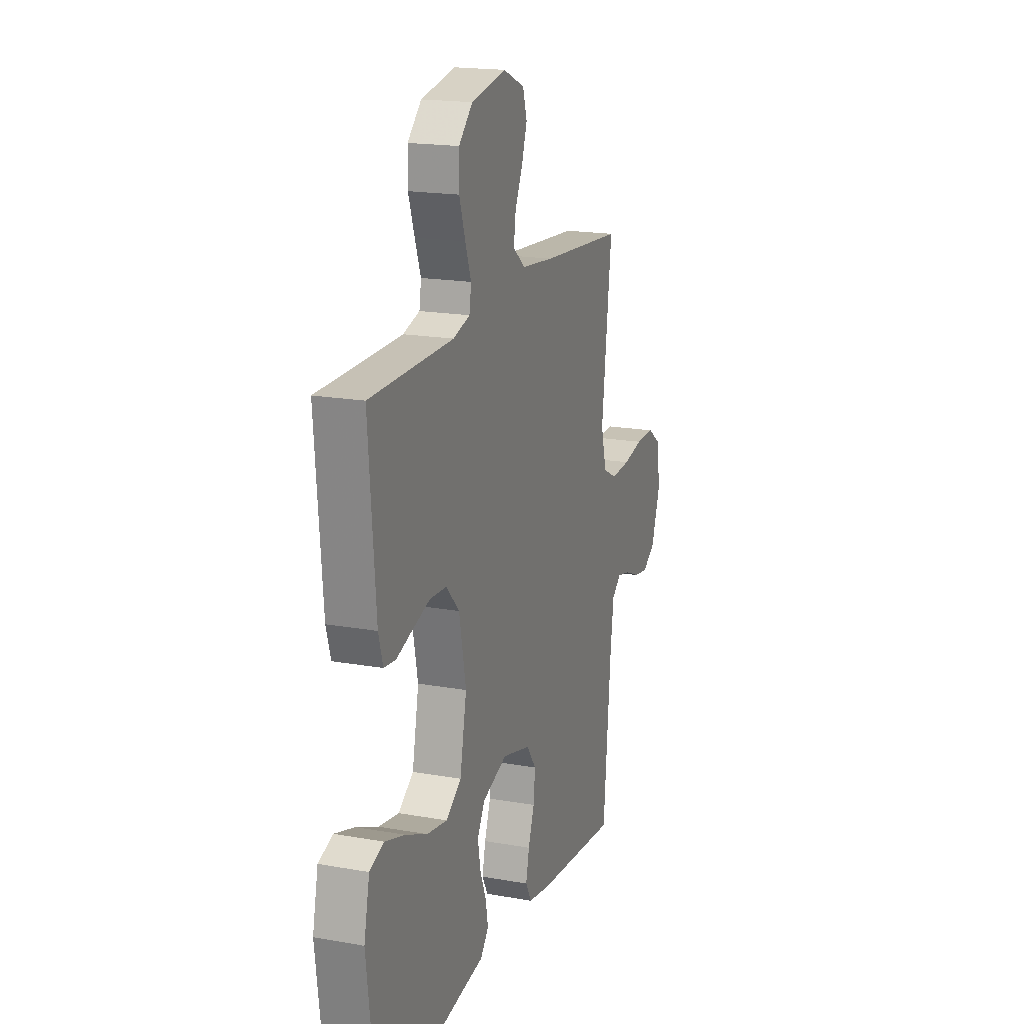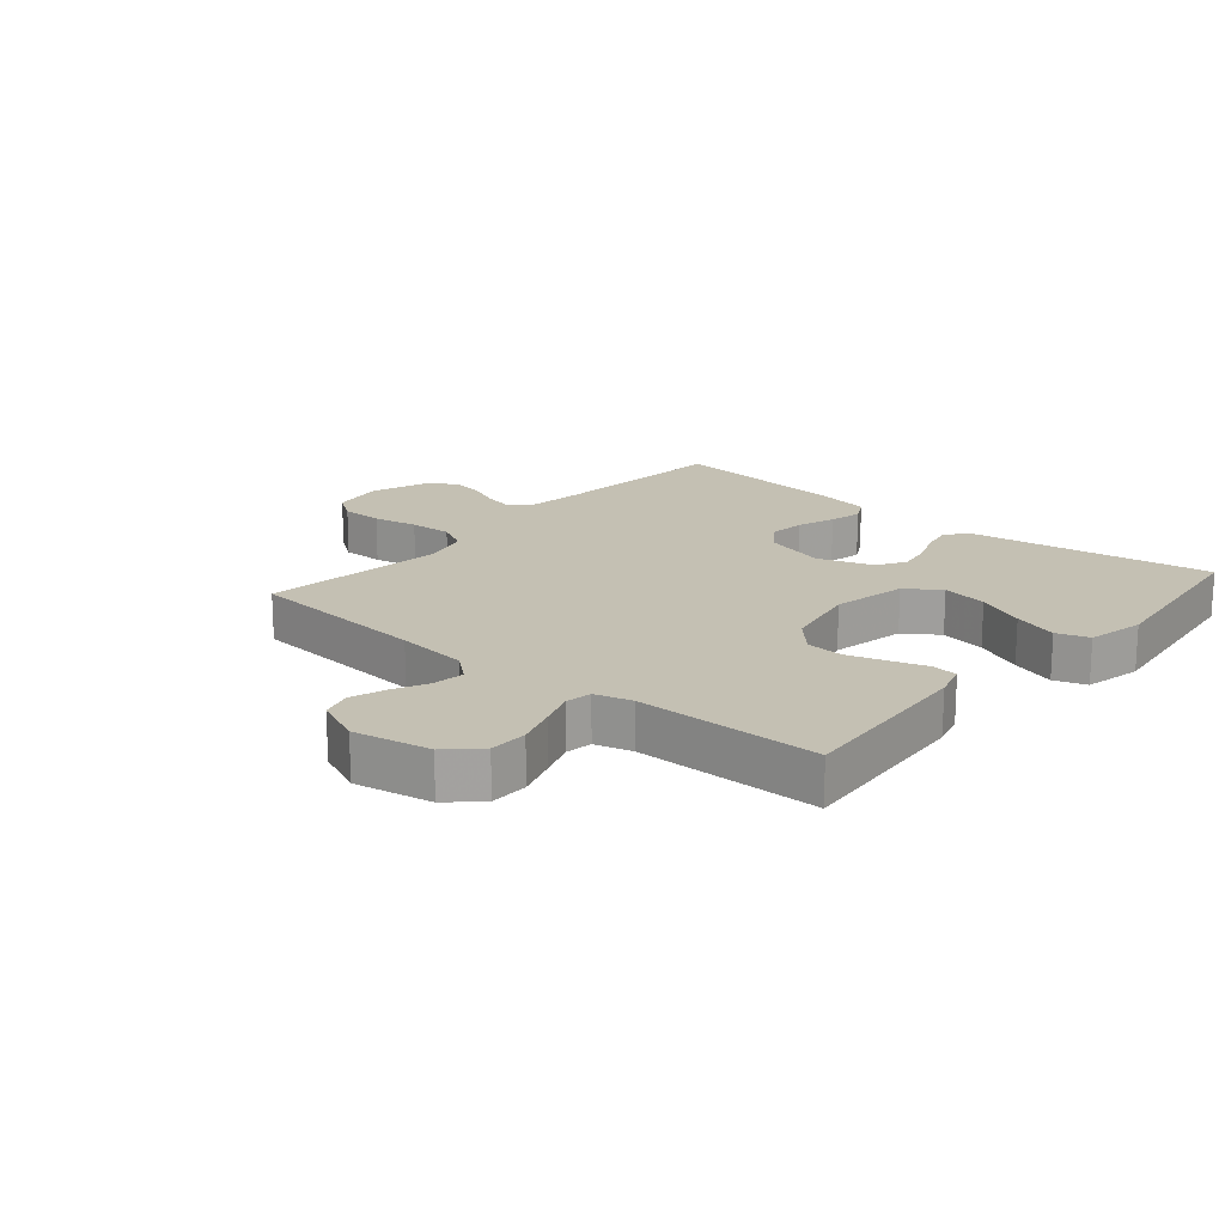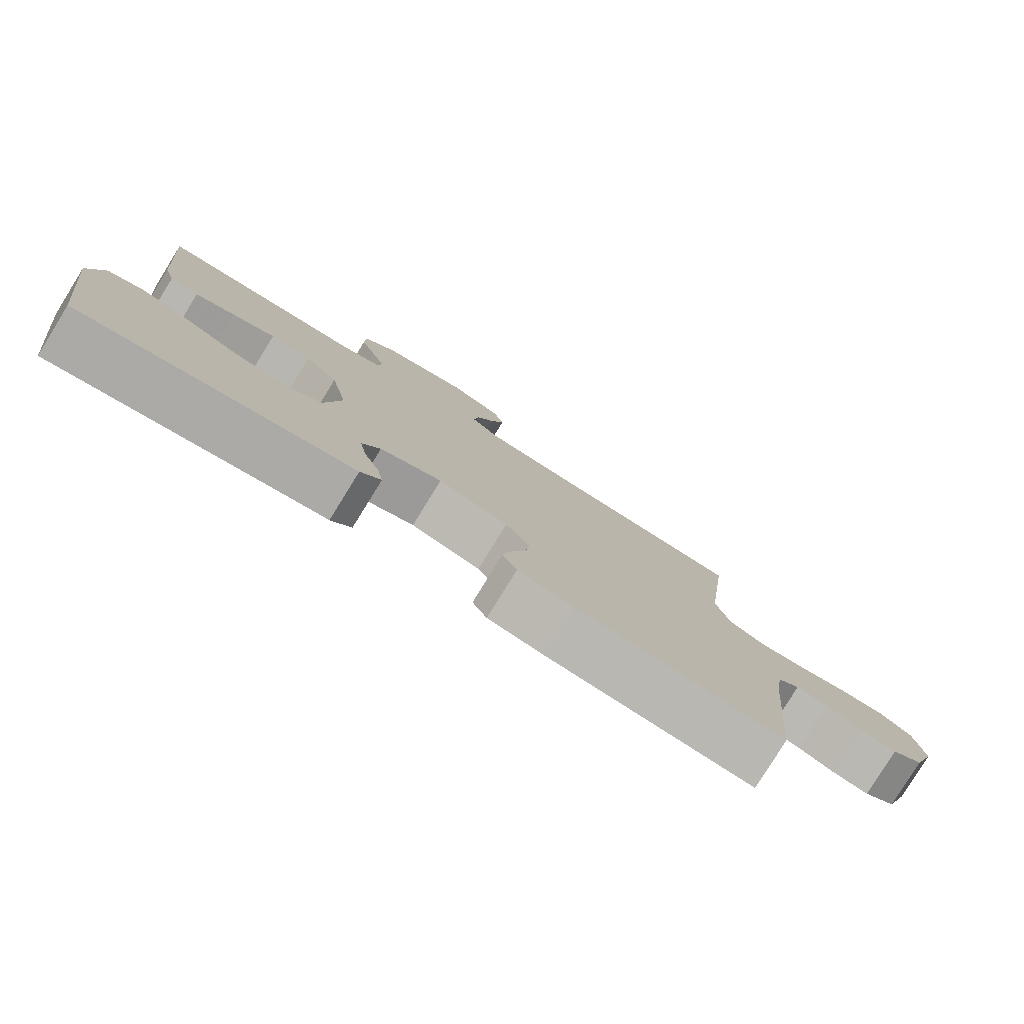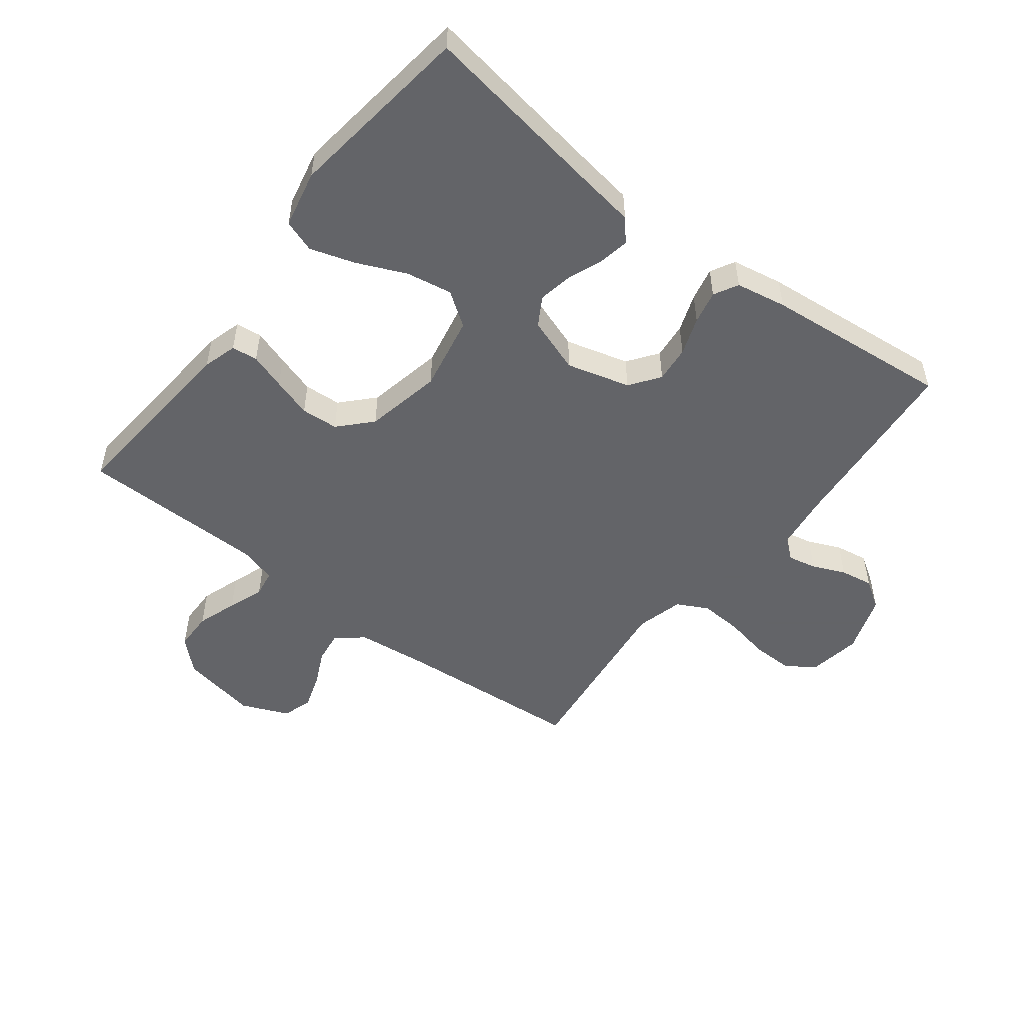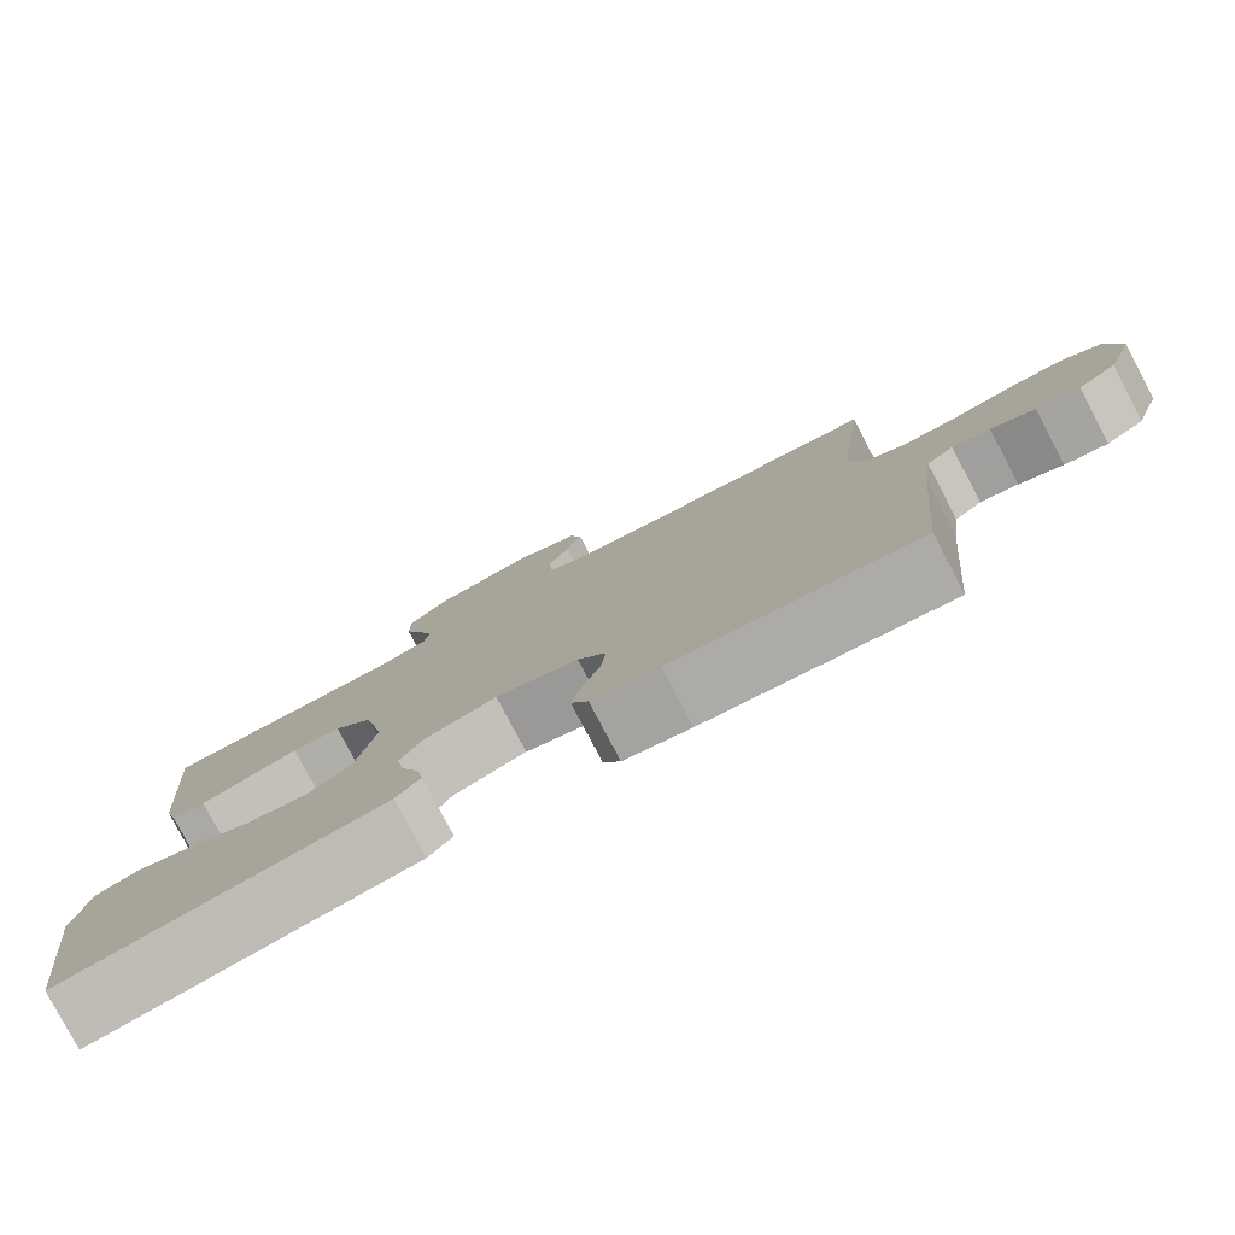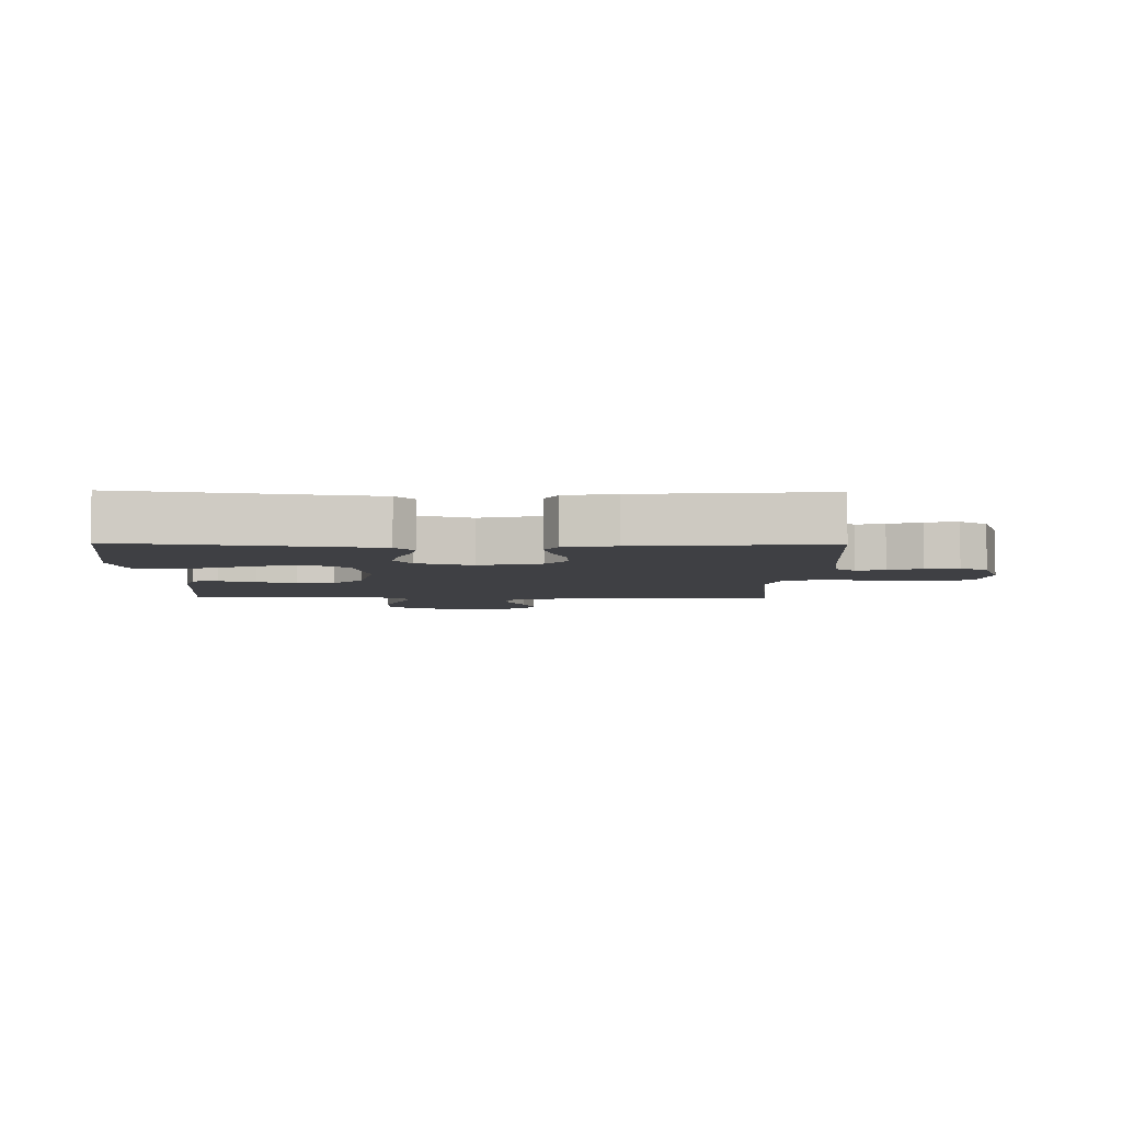
<metadata>
{"format":"obj","ext":"obj","renderer":"f3d","projection":"perspective","resolution":1024,"background":"white","views":[{"elev":18.3,"azim":109.0,"up":"+Z"},{"elev":18.0,"azim":40.6,"up":"+Y"},{"elev":-80.0,"azim":148.3,"up":"+Z"},{"elev":-51.3,"azim":142.3,"up":"+Y"},{"elev":-79.9,"azim":-152.2,"up":"+Z"},{"elev":-5.0,"azim":178.9,"up":"+Y"}]}
</metadata>
<code>
v 0.5 0.07 -0.5
v 0.2 0.07 -0.453
v 0.106 0.07 -0.439
v 0.076 0.07 -0.404
v 0.085 0.07 -0.355
v 0.107 0.07 -0.299
v 0.117 0.07 -0.243
v 0.09 0.07 -0.197
v 0 0.07 -0.166
v -0.102 0.07 -0.194
v -0.137 0.07 -0.242
v -0.131 0.07 -0.301
v -0.109 0.07 -0.362
v -0.097 0.07 -0.416
v -0.118 0.07 -0.455
v -0.2 0.07 -0.47
v -0.5 0.07 -0.5
v -0.527 0.07 -0.2
v -0.539 0.07 -0.11
v -0.572 0.07 -0.083
v -0.618 0.07 -0.093
v -0.671 0.07 -0.116
v -0.724 0.07 -0.125
v -0.77 0.07 -0.095
v -0.803 0.07 0
v -0.789 0.07 0.085
v -0.743 0.07 0.117
v -0.676 0.07 0.116
v -0.603 0.07 0.102
v -0.534 0.07 0.098
v -0.484 0.07 0.124
v -0.464 0.07 0.2
v -0.5 0.07 0.5
v -0.2 0.07 0.524
v -0.082 0.07 0.537
v -0.039 0.07 0.573
v -0.046 0.07 0.624
v -0.073 0.07 0.681
v -0.092 0.07 0.738
v -0.077 0.07 0.787
v 0 0.07 0.82
v 0.125 0.07 0.796
v 0.175 0.07 0.748
v 0.176 0.07 0.686
v 0.154 0.07 0.621
v 0.133 0.07 0.563
v 0.14 0.07 0.52
v 0.2 0.07 0.503
v 0.5 0.07 0.5
v 0.475 0.07 0.2
v 0.459 0.07 0.145
v 0.417 0.07 0.14
v 0.359 0.07 0.159
v 0.295 0.07 0.179
v 0.235 0.07 0.175
v 0.187 0.07 0.124
v 0.162 0.07 0
v 0.186 0.07 -0.122
v 0.241 0.07 -0.16
v 0.315 0.07 -0.147
v 0.394 0.07 -0.112
v 0.466 0.07 -0.089
v 0.518 0.07 -0.107
v 0.538 0.07 -0.2
v 0.5 0 -0.5
v 0.2 0 -0.453
v 0.106 0 -0.439
v 0.076 0 -0.404
v 0.085 0 -0.355
v 0.107 0 -0.299
v 0.117 0 -0.243
v 0.09 0 -0.197
v 0 0 -0.166
v -0.102 0 -0.194
v -0.137 0 -0.242
v -0.131 0 -0.301
v -0.109 0 -0.362
v -0.097 0 -0.416
v -0.118 0 -0.455
v -0.2 0 -0.47
v -0.5 0 -0.5
v -0.527 0 -0.2
v -0.539 0 -0.11
v -0.572 0 -0.083
v -0.618 0 -0.093
v -0.671 0 -0.116
v -0.724 0 -0.125
v -0.77 0 -0.095
v -0.803 0 0
v -0.789 0 0.085
v -0.743 0 0.117
v -0.676 0 0.116
v -0.603 0 0.102
v -0.534 0 0.098
v -0.484 0 0.124
v -0.464 0 0.2
v -0.5 0 0.5
v -0.2 0 0.524
v -0.082 0 0.537
v -0.039 0 0.573
v -0.046 0 0.624
v -0.073 0 0.681
v -0.092 0 0.738
v -0.077 0 0.787
v 0 0 0.82
v 0.125 0 0.796
v 0.175 0 0.748
v 0.176 0 0.686
v 0.154 0 0.621
v 0.133 0 0.563
v 0.14 0 0.52
v 0.2 0 0.503
v 0.5 0 0.5
v 0.475 0 0.2
v 0.459 0 0.145
v 0.417 0 0.14
v 0.359 0 0.159
v 0.295 0 0.179
v 0.235 0 0.175
v 0.187 0 0.124
v 0.162 0 0
v 0.186 0 -0.122
v 0.241 0 -0.16
v 0.315 0 -0.147
v 0.394 0 -0.112
v 0.466 0 -0.089
v 0.518 0 -0.107
v 0.538 0 -0.2
f 63 64 1 2
f 60 61 62 63
f 60 63 2 3
f 59 60 3 4
f 58 59 4 5
f 50 51 52 53
f 48 49 50 53
f 47 48 53 54
f 43 44 45 46
f 41 42 43 46
f 41 46 47
f 37 38 39 40
f 37 40 41 47
f 32 33 34
f 31 32 34 35
f 26 27 28 29
f 26 29 30
f 25 26 30
f 24 25 30
f 21 22 23 24
f 20 21 24 30
f 19 20 30 31
f 15 16 17 18
f 12 13 14 15
f 11 12 15 18
f 10 11 18 19
f 58 5 6
f 57 58 6 7
f 37 47 54 55
f 36 37 55 56
f 35 36 56 57
f 9 10 19 31
f 8 9 31 35
f 7 8 35 57
f 66 65 128 127
f 127 126 125 124
f 67 66 127 124
f 68 67 124 123
f 69 68 123 122
f 117 116 115 114
f 117 114 113 112
f 118 117 112 111
f 110 109 108 107
f 110 107 106 105
f 111 110 105
f 104 103 102 101
f 111 105 104 101
f 98 97 96
f 99 98 96 95
f 93 92 91 90
f 94 93 90
f 94 90 89
f 94 89 88
f 88 87 86 85
f 94 88 85 84
f 95 94 84 83
f 82 81 80 79
f 79 78 77 76
f 82 79 76 75
f 83 82 75 74
f 70 69 122
f 71 70 122 121
f 119 118 111 101
f 120 119 101 100
f 121 120 100 99
f 95 83 74 73
f 99 95 73 72
f 121 99 72 71
f 1 65 66 2
f 2 66 67 3
f 3 67 68 4
f 4 68 69 5
f 5 69 70 6
f 6 70 71 7
f 7 71 72 8
f 8 72 73 9
f 9 73 74 10
f 10 74 75 11
f 11 75 76 12
f 12 76 77 13
f 13 77 78 14
f 14 78 79 15
f 15 79 80 16
f 16 80 81 17
f 17 81 82 18
f 18 82 83 19
f 19 83 84 20
f 20 84 85 21
f 21 85 86 22
f 22 86 87 23
f 23 87 88 24
f 24 88 89 25
f 25 89 90 26
f 26 90 91 27
f 27 91 92 28
f 28 92 93 29
f 29 93 94 30
f 30 94 95 31
f 31 95 96 32
f 32 96 97 33
f 33 97 98 34
f 34 98 99 35
f 35 99 100 36
f 36 100 101 37
f 37 101 102 38
f 38 102 103 39
f 39 103 104 40
f 40 104 105 41
f 41 105 106 42
f 42 106 107 43
f 43 107 108 44
f 44 108 109 45
f 45 109 110 46
f 46 110 111 47
f 47 111 112 48
f 48 112 113 49
f 49 113 114 50
f 50 114 115 51
f 51 115 116 52
f 52 116 117 53
f 53 117 118 54
f 54 118 119 55
f 55 119 120 56
f 56 120 121 57
f 57 121 122 58
f 58 122 123 59
f 59 123 124 60
f 60 124 125 61
f 61 125 126 62
f 62 126 127 63
f 63 127 128 64
f 64 128 65 1

</code>
